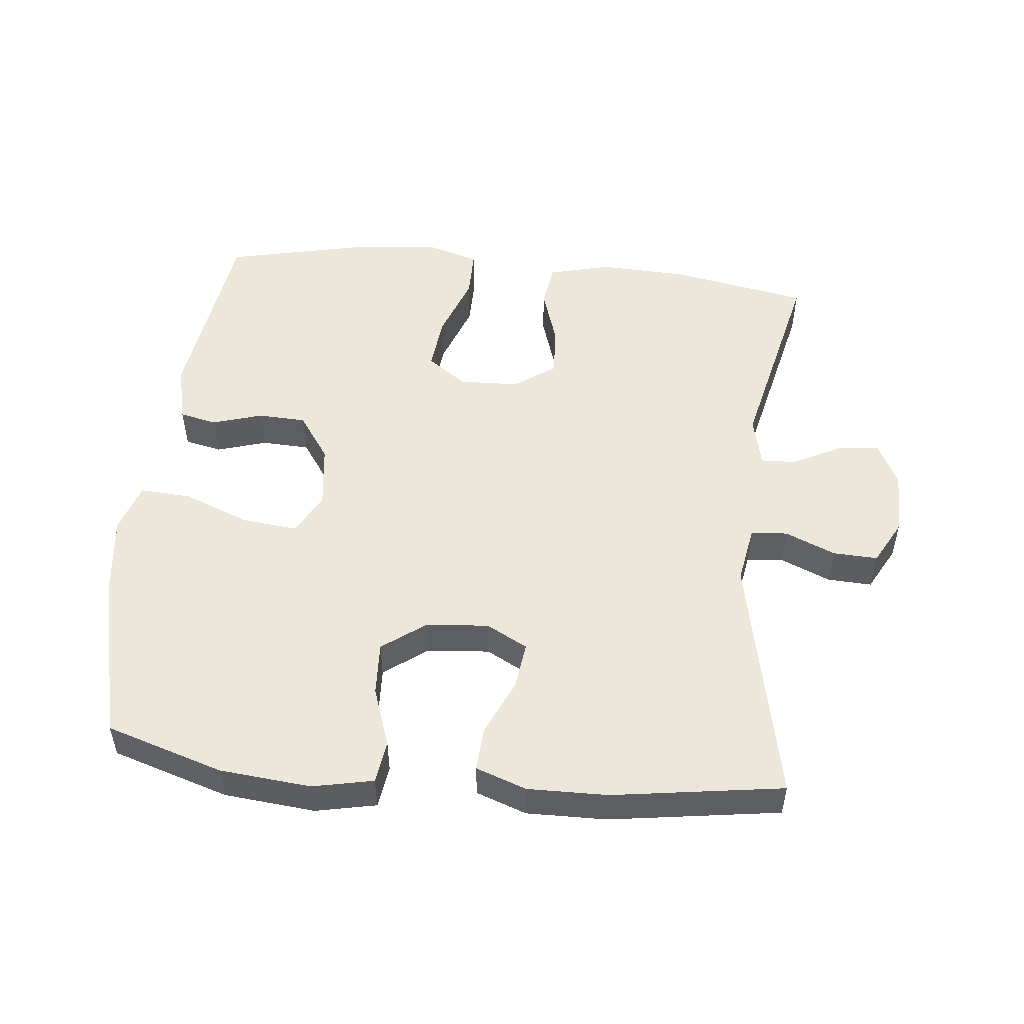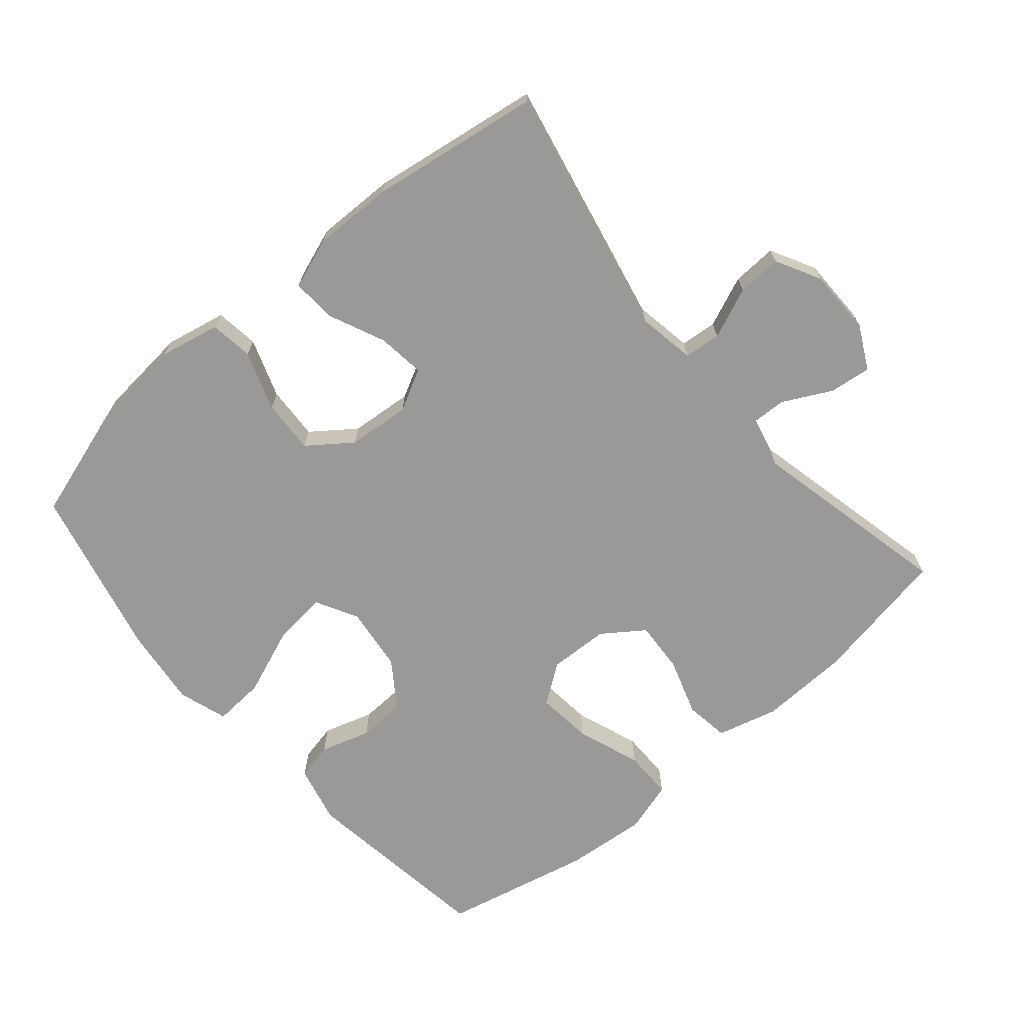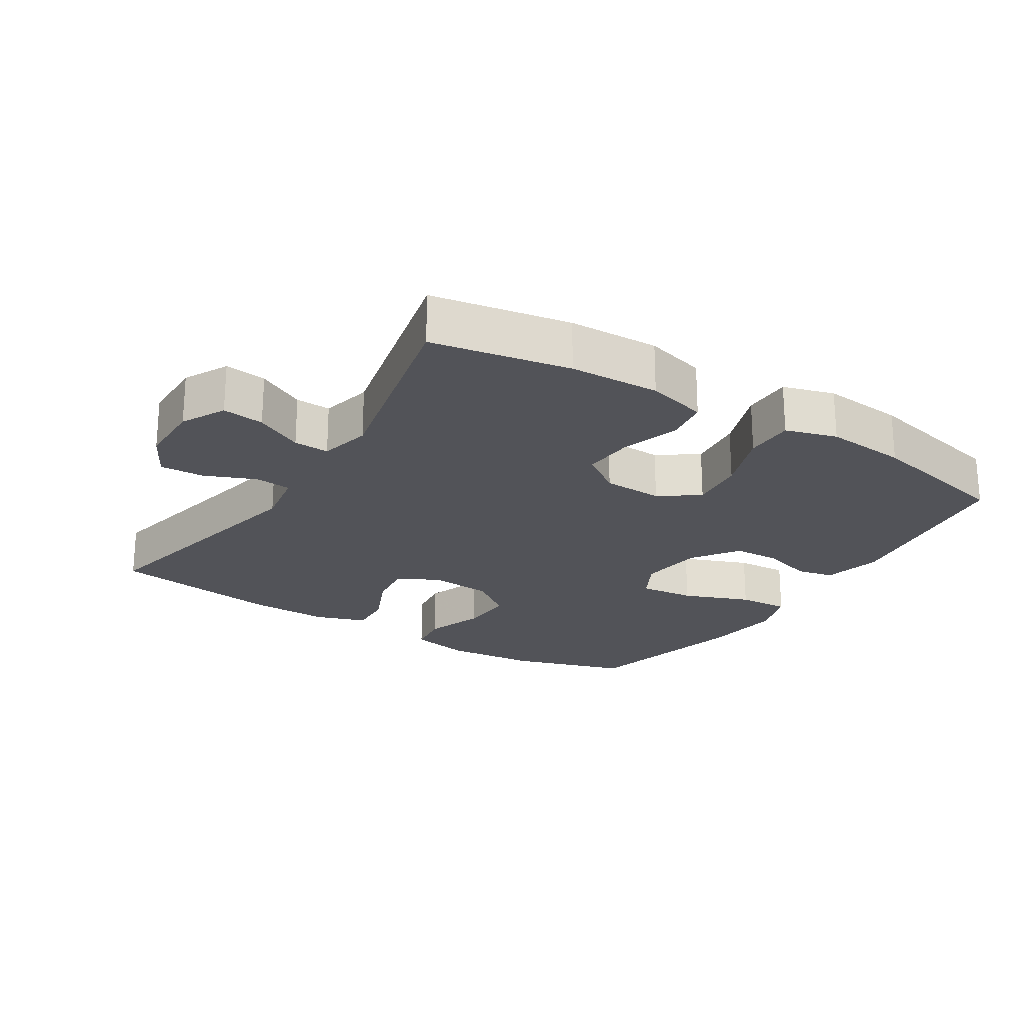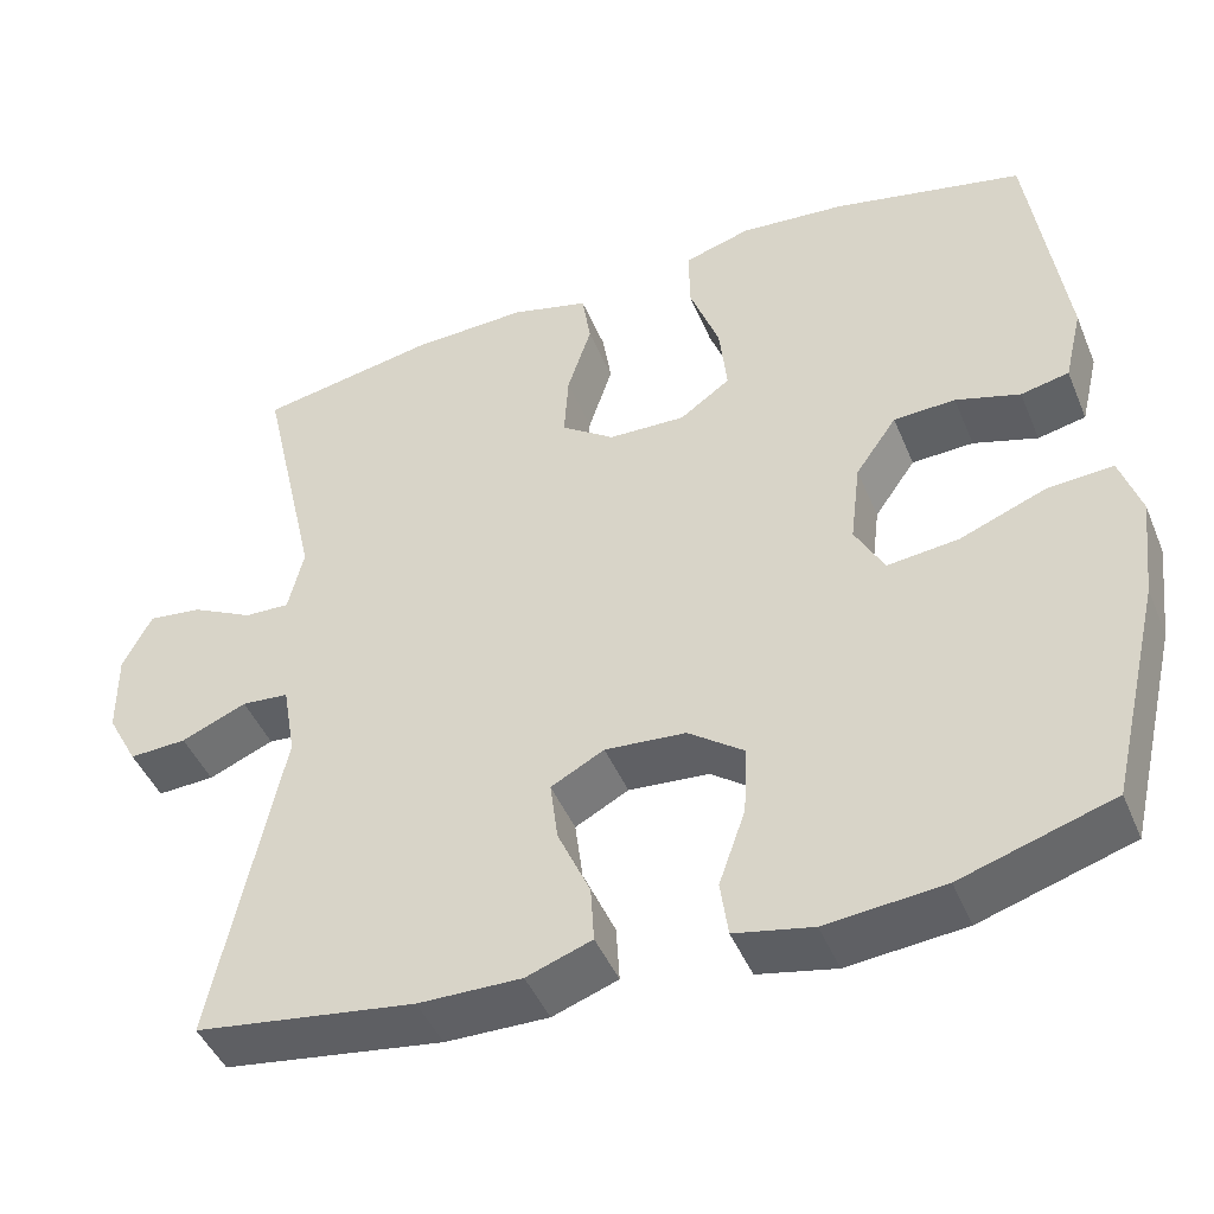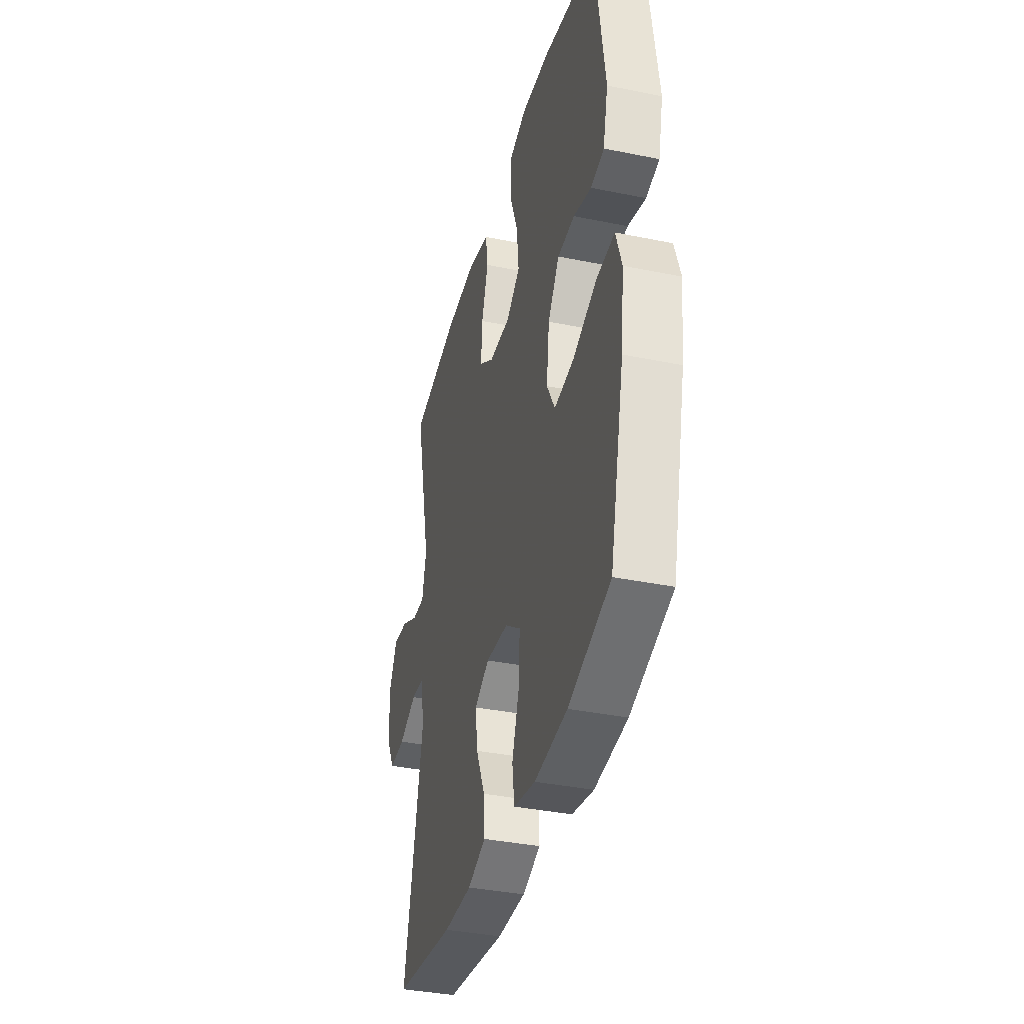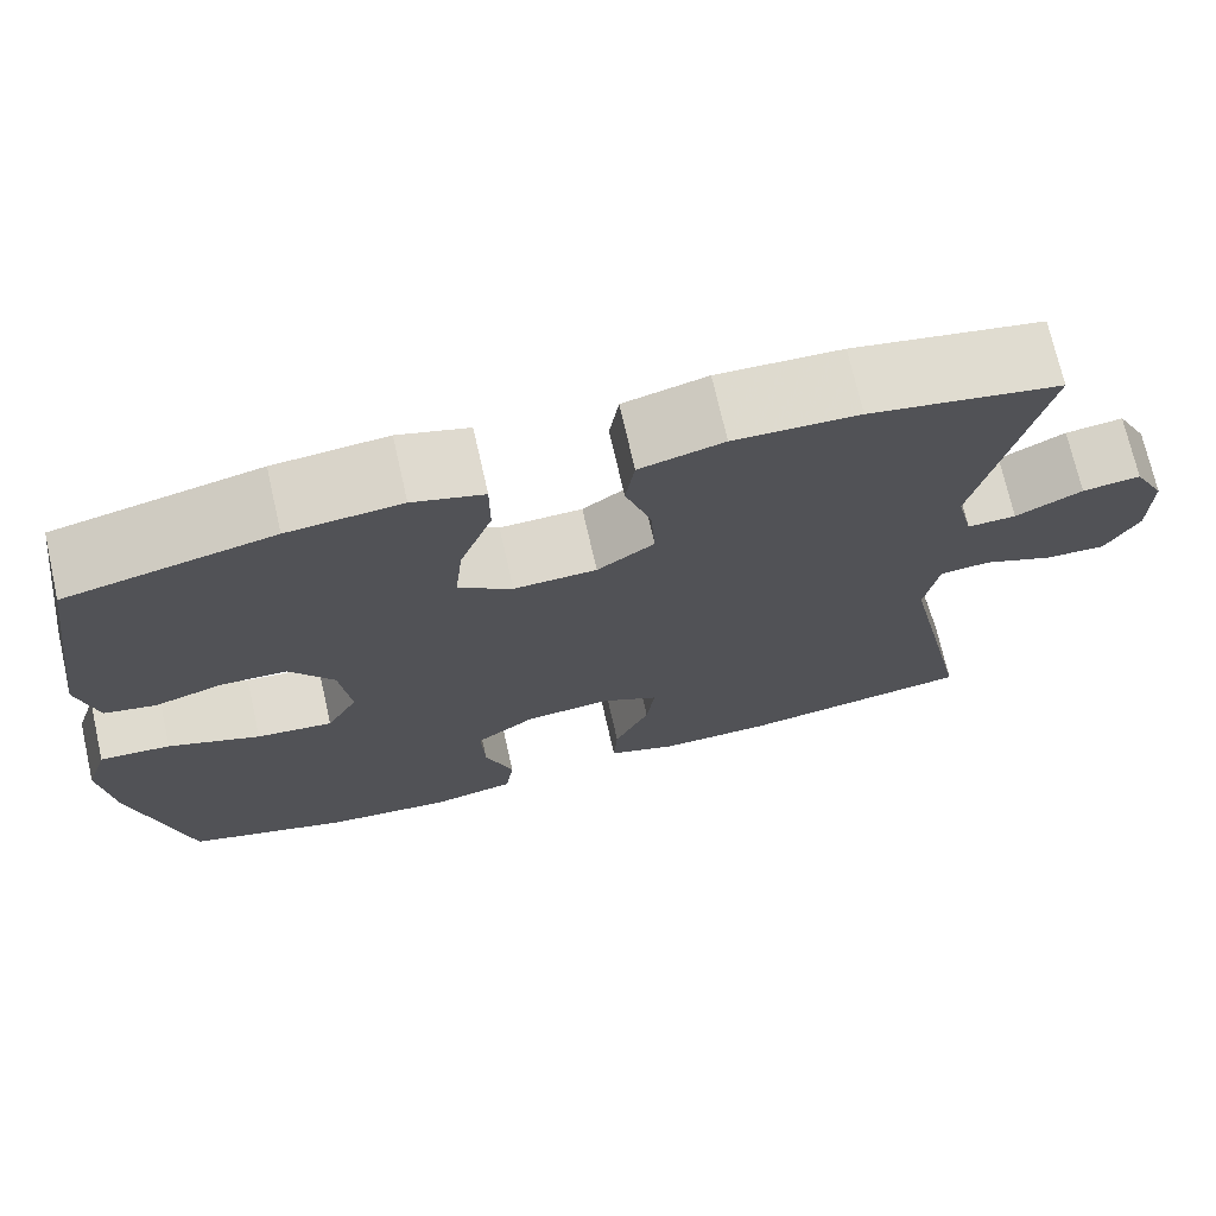
<metadata>
{"format":"obj","ext":"obj","renderer":"f3d","projection":"perspective","resolution":1024,"background":"white","views":[{"elev":51.4,"azim":-174.1,"up":"+Y"},{"elev":-69.1,"azim":-139.6,"up":"+Y"},{"elev":-22.6,"azim":-32.3,"up":"+Y"},{"elev":-45.4,"azim":21.9,"up":"+Z"},{"elev":-37.3,"azim":75.3,"up":"+Z"},{"elev":72.0,"azim":167.2,"up":"+Z"}]}
</metadata>
<code>
v -0.5 0.07 0.5
v -0.293 0.07 0.538
v -0.158 0.07 0.543
v -0.067 0.07 0.519
v -0.057 0.07 0.453
v -0.085 0.07 0.367
v -0.09 0.07 0.289
v -0.028 0.07 0.245
v 0.062 0.07 0.242
v 0.121 0.07 0.284
v 0.112 0.07 0.368
v 0.077 0.07 0.464
v 0.077 0.07 0.538
v 0.154 0.07 0.561
v 0.277 0.07 0.55
v 0.5 0.07 0.5
v 0.541 0.07 0.208
v 0.52 0.07 0.12
v 0.464 0.07 0.108
v 0.389 0.07 0.131
v 0.317 0.07 0.128
v 0.269 0.07 0.059
v 0.257 0.07 -0.038
v 0.291 0.07 -0.101
v 0.374 0.07 -0.092
v 0.474 0.07 -0.053
v 0.551 0.07 -0.048
v 0.575 0.07 -0.122
v 0.561 0.07 -0.242
v 0.5 0.07 -0.5
v 0.324 0.07 -0.555
v 0.187 0.07 -0.568
v 0.096 0.07 -0.549
v 0.087 0.07 -0.484
v 0.118 0.07 -0.395
v 0.122 0.07 -0.314
v 0.057 0.07 -0.266
v -0.037 0.07 -0.258
v -0.099 0.07 -0.291
v -0.09 0.07 -0.362
v -0.052 0.07 -0.447
v -0.048 0.07 -0.513
v -0.124 0.07 -0.54
v -0.244 0.07 -0.538
v -0.5 0.07 -0.5
v -0.421 0.07 -0.122
v -0.436 0.07 -0.035
v -0.491 0.07 -0.03
v -0.567 0.07 -0.062
v -0.634 0.07 -0.065
v -0.67 0.07 0.002
v -0.671 0.07 0.1
v -0.637 0.07 0.166
v -0.574 0.07 0.158
v -0.502 0.07 0.121
v -0.449 0.07 0.119
v -0.431 0.07 0.196
v -0.5 0 0.5
v -0.293 0 0.538
v -0.158 0 0.543
v -0.067 0 0.519
v -0.057 0 0.453
v -0.085 0 0.367
v -0.09 0 0.289
v -0.028 0 0.245
v 0.062 0 0.242
v 0.121 0 0.284
v 0.112 0 0.368
v 0.077 0 0.464
v 0.077 0 0.538
v 0.154 0 0.561
v 0.277 0 0.55
v 0.5 0 0.5
v 0.541 0 0.208
v 0.52 0 0.12
v 0.464 0 0.108
v 0.389 0 0.131
v 0.317 0 0.128
v 0.269 0 0.059
v 0.257 0 -0.038
v 0.291 0 -0.101
v 0.374 0 -0.092
v 0.474 0 -0.053
v 0.551 0 -0.048
v 0.575 0 -0.122
v 0.561 0 -0.242
v 0.5 0 -0.5
v 0.324 0 -0.555
v 0.187 0 -0.568
v 0.096 0 -0.549
v 0.087 0 -0.484
v 0.118 0 -0.395
v 0.122 0 -0.314
v 0.057 0 -0.266
v -0.037 0 -0.258
v -0.099 0 -0.291
v -0.09 0 -0.362
v -0.052 0 -0.447
v -0.048 0 -0.513
v -0.124 0 -0.54
v -0.244 0 -0.538
v -0.5 0 -0.5
v -0.421 0 -0.122
v -0.436 0 -0.035
v -0.491 0 -0.03
v -0.567 0 -0.062
v -0.634 0 -0.065
v -0.67 0 0.002
v -0.671 0 0.1
v -0.637 0 0.166
v -0.574 0 0.158
v -0.502 0 0.121
v -0.449 0 0.119
v -0.431 0 0.196
f 52 53 54 55
f 52 55 56
f 51 52 56
f 48 49 50 51
f 47 48 51 56
f 46 47 56 57
f 44 45 46
f 43 44 46 57
f 40 41 42 43
f 39 40 43 57
f 32 33 34 35
f 32 35 36
f 31 32 36
f 30 31 36
f 29 30 36 37
f 25 26 27 28
f 24 25 28 29
f 17 18 19 20
f 17 20 21
f 16 17 21
f 15 16 21 22
f 11 12 13 14
f 10 11 14 15
f 3 4 5 6
f 3 6 7
f 2 3 7
f 1 2 7
f 38 39 57 1
f 24 29 37 38
f 23 24 38 1
f 10 15 22 23
f 9 10 23
f 8 9 23
f 1 7 8 23
f 112 111 110 109
f 113 112 109
f 113 109 108
f 108 107 106 105
f 113 108 105 104
f 114 113 104 103
f 103 102 101
f 114 103 101 100
f 100 99 98 97
f 114 100 97 96
f 92 91 90 89
f 93 92 89
f 93 89 88
f 93 88 87
f 94 93 87 86
f 85 84 83 82
f 86 85 82 81
f 77 76 75 74
f 78 77 74
f 78 74 73
f 79 78 73 72
f 71 70 69 68
f 72 71 68 67
f 63 62 61 60
f 64 63 60
f 64 60 59
f 64 59 58
f 58 114 96 95
f 95 94 86 81
f 58 95 81 80
f 80 79 72 67
f 80 67 66
f 80 66 65
f 80 65 64 58
f 1 58 59 2
f 2 59 60 3
f 3 60 61 4
f 4 61 62 5
f 5 62 63 6
f 6 63 64 7
f 7 64 65 8
f 8 65 66 9
f 9 66 67 10
f 10 67 68 11
f 11 68 69 12
f 12 69 70 13
f 13 70 71 14
f 14 71 72 15
f 15 72 73 16
f 16 73 74 17
f 17 74 75 18
f 18 75 76 19
f 19 76 77 20
f 20 77 78 21
f 21 78 79 22
f 22 79 80 23
f 23 80 81 24
f 24 81 82 25
f 25 82 83 26
f 26 83 84 27
f 27 84 85 28
f 28 85 86 29
f 29 86 87 30
f 30 87 88 31
f 31 88 89 32
f 32 89 90 33
f 33 90 91 34
f 34 91 92 35
f 35 92 93 36
f 36 93 94 37
f 37 94 95 38
f 38 95 96 39
f 39 96 97 40
f 40 97 98 41
f 41 98 99 42
f 42 99 100 43
f 43 100 101 44
f 44 101 102 45
f 45 102 103 46
f 46 103 104 47
f 47 104 105 48
f 48 105 106 49
f 49 106 107 50
f 50 107 108 51
f 51 108 109 52
f 52 109 110 53
f 53 110 111 54
f 54 111 112 55
f 55 112 113 56
f 56 113 114 57
f 57 114 58 1

</code>
